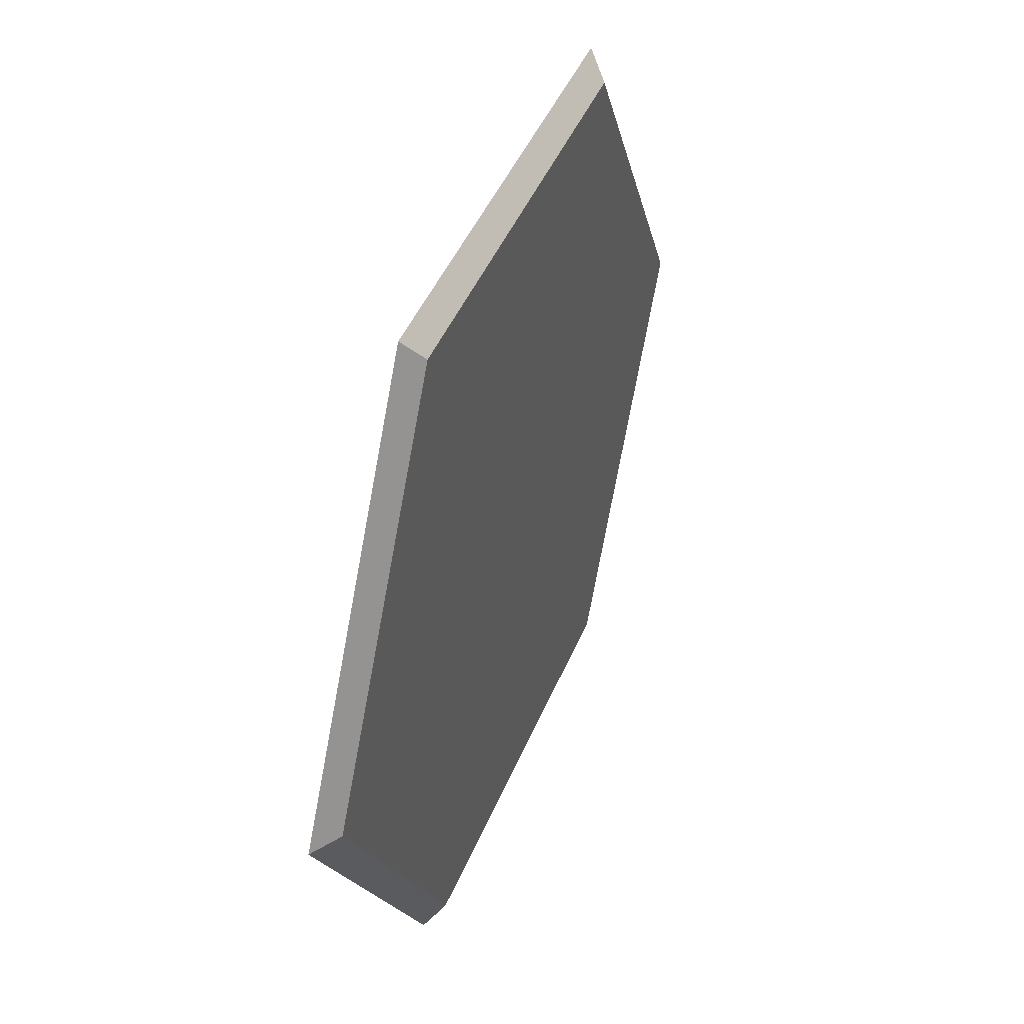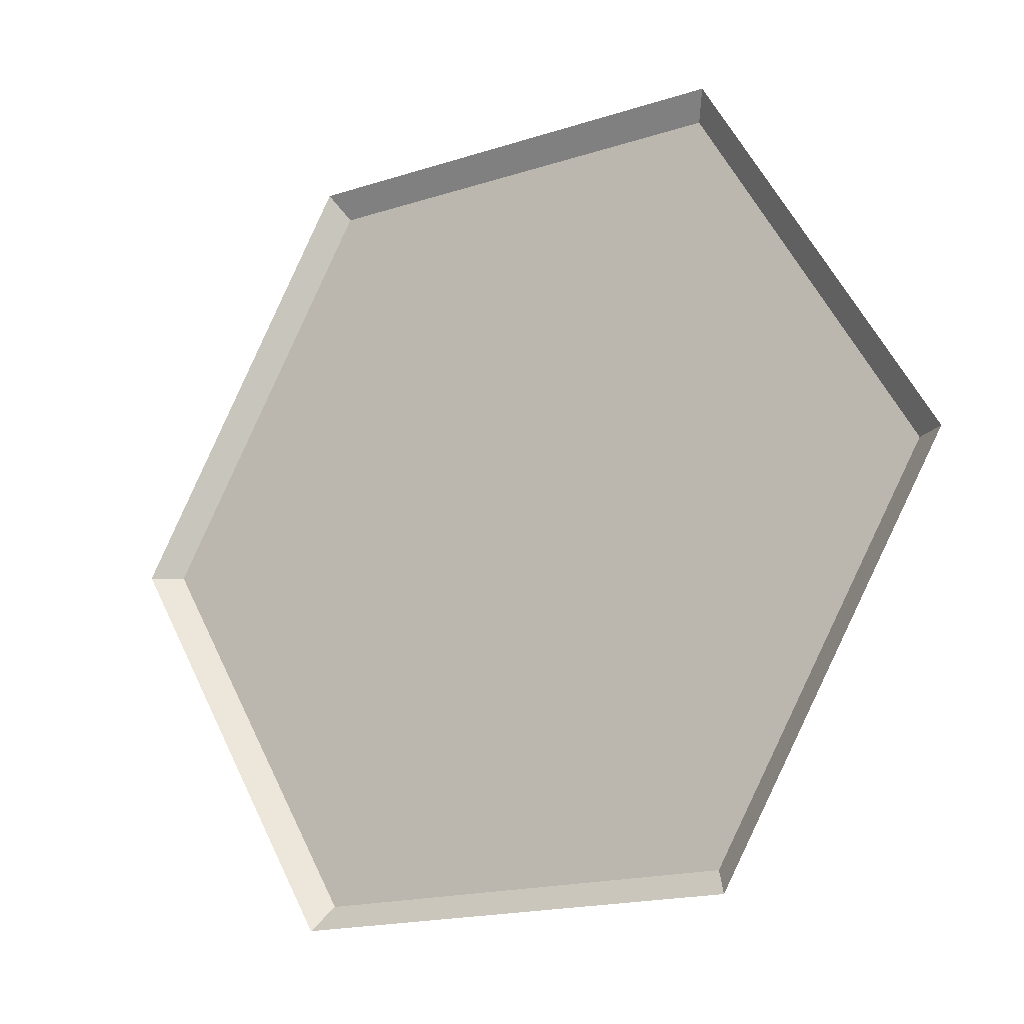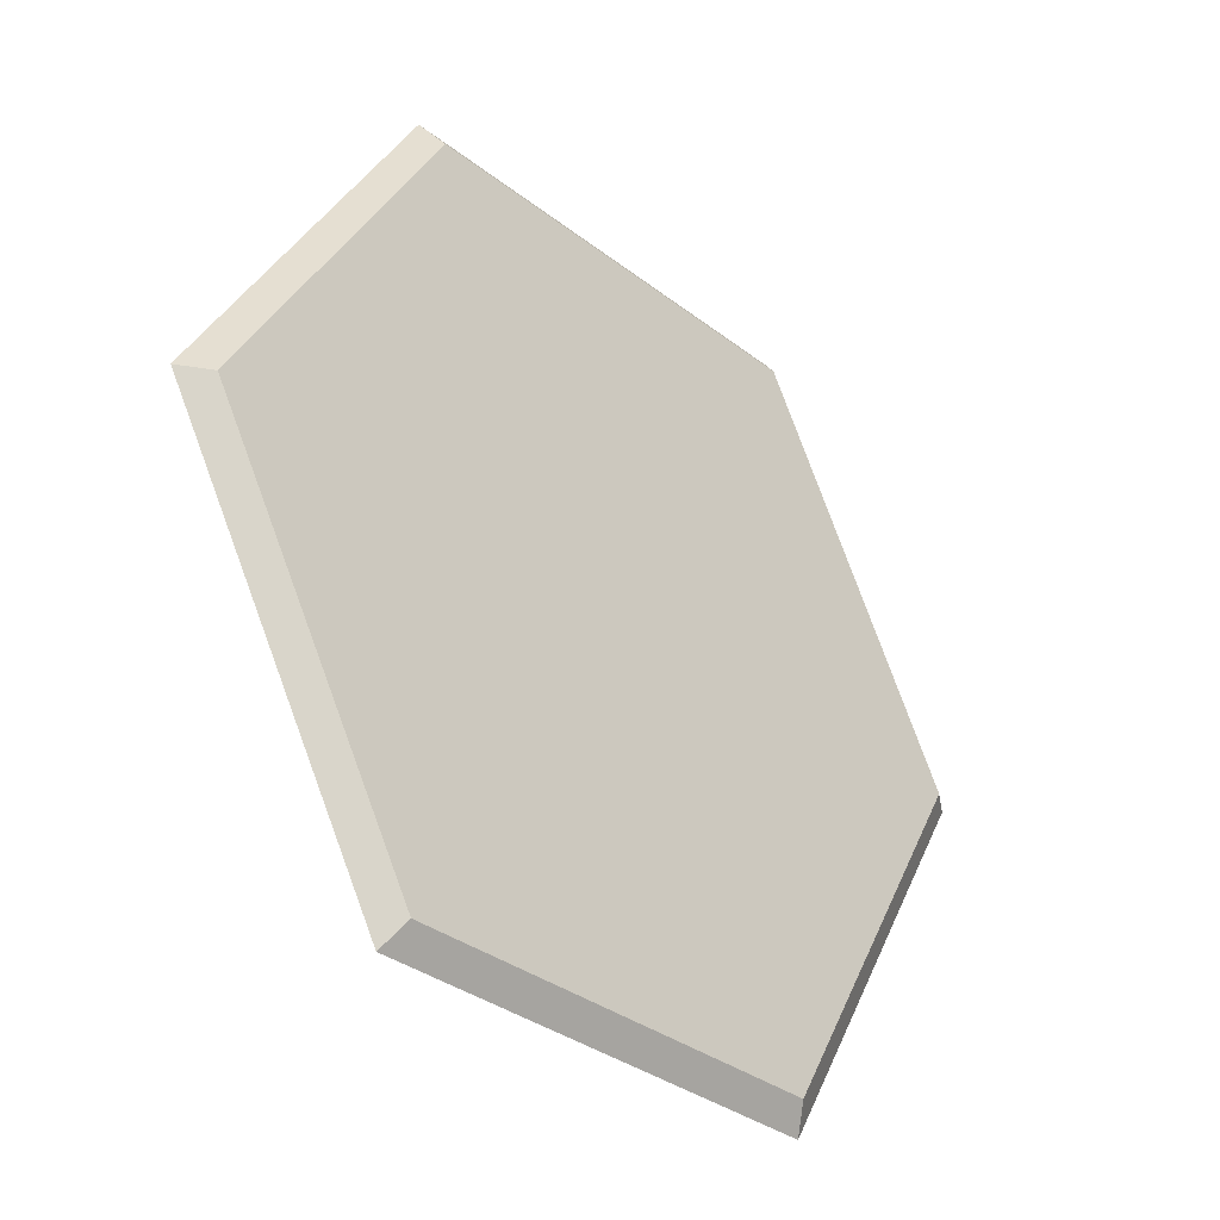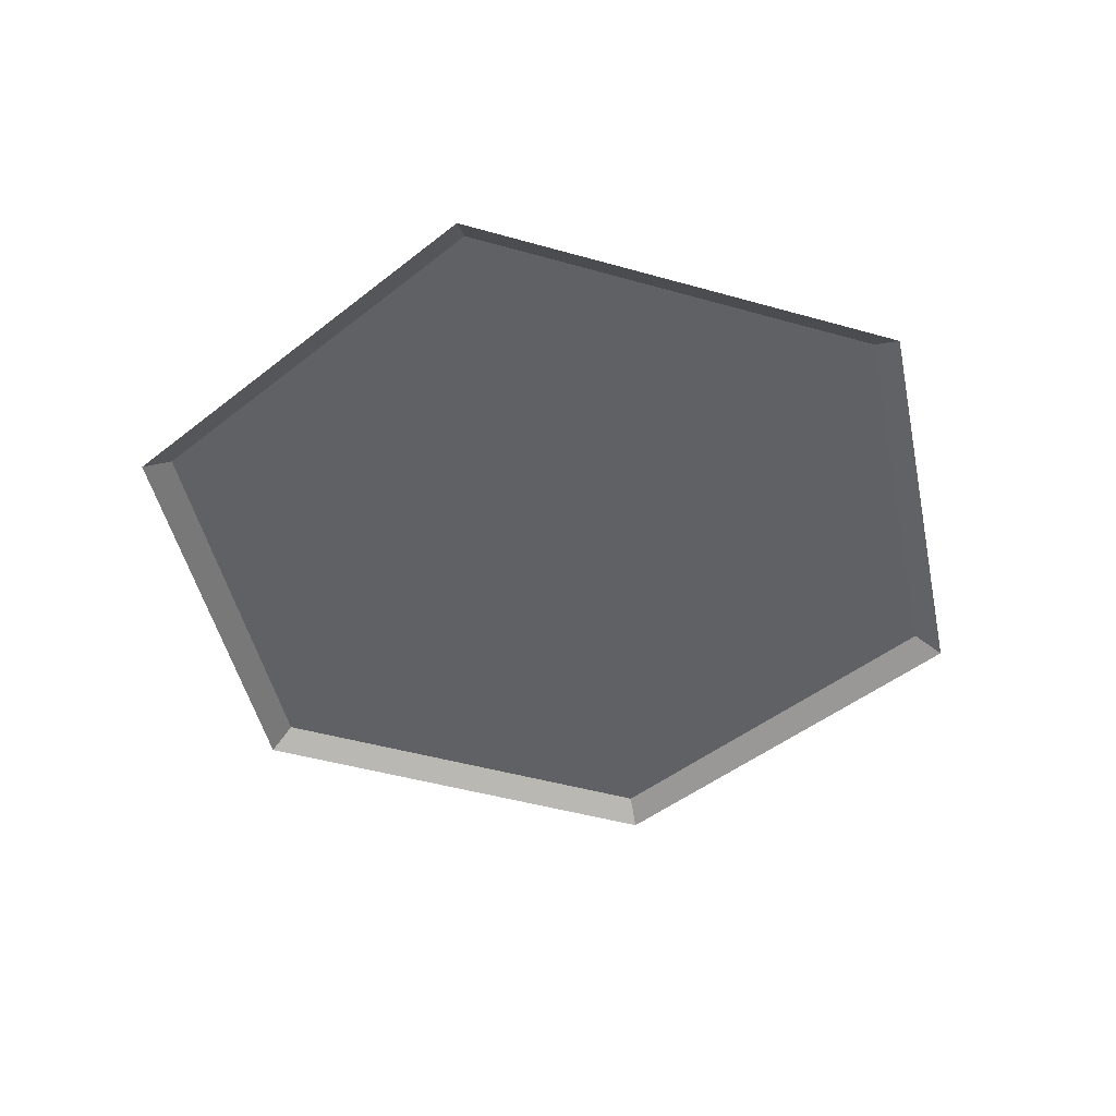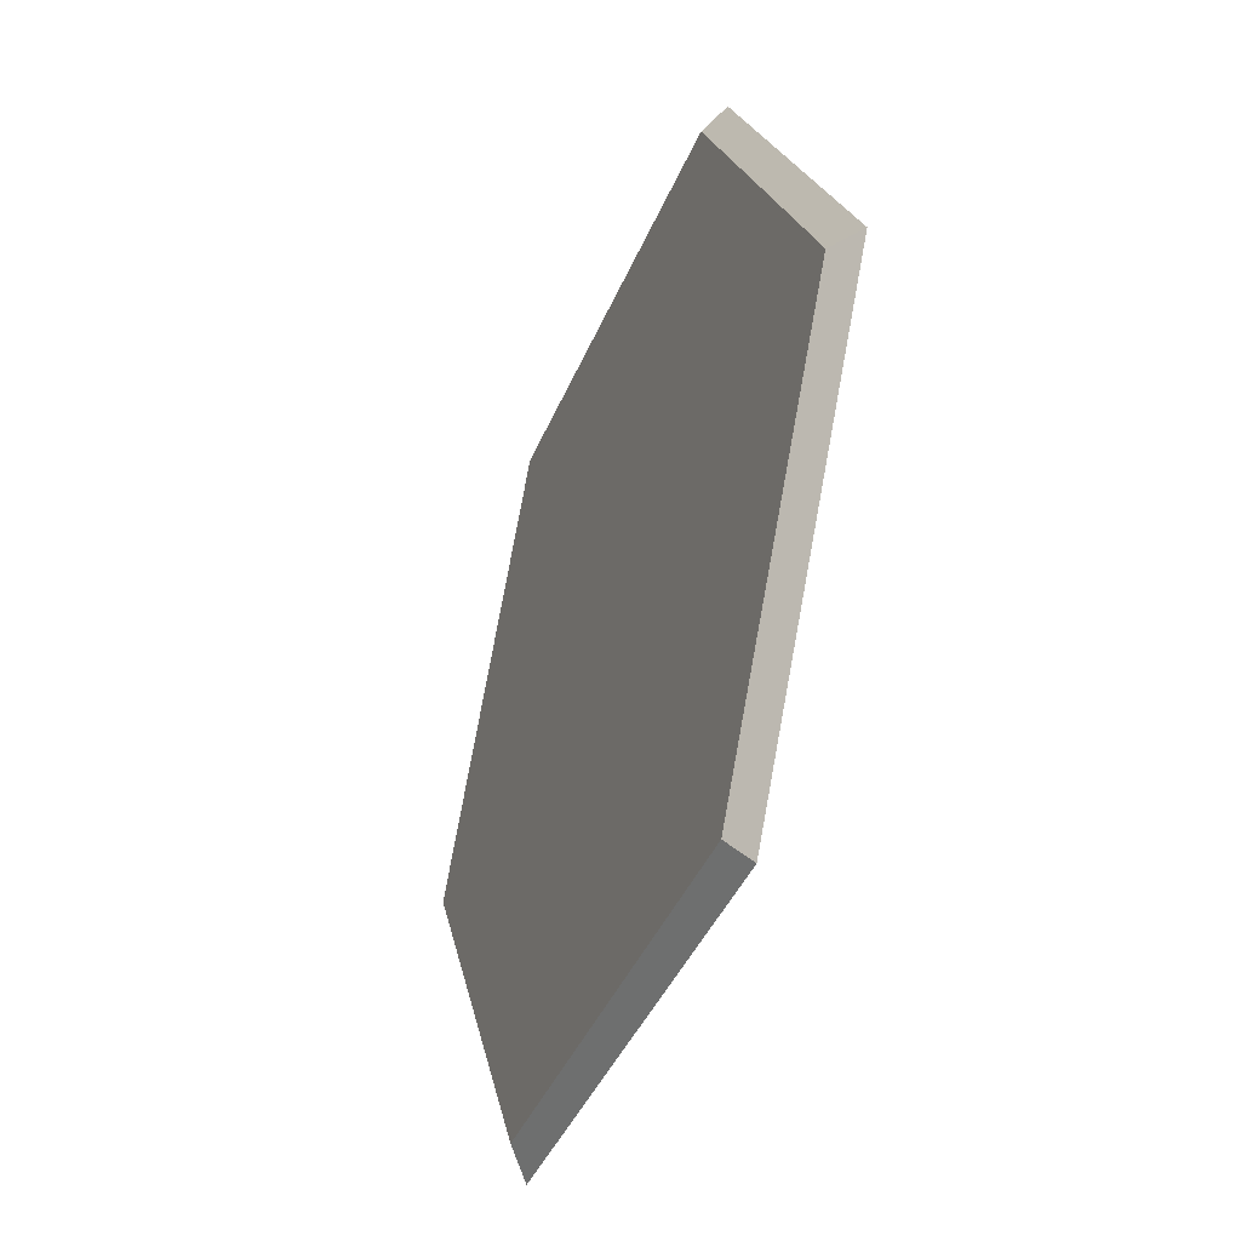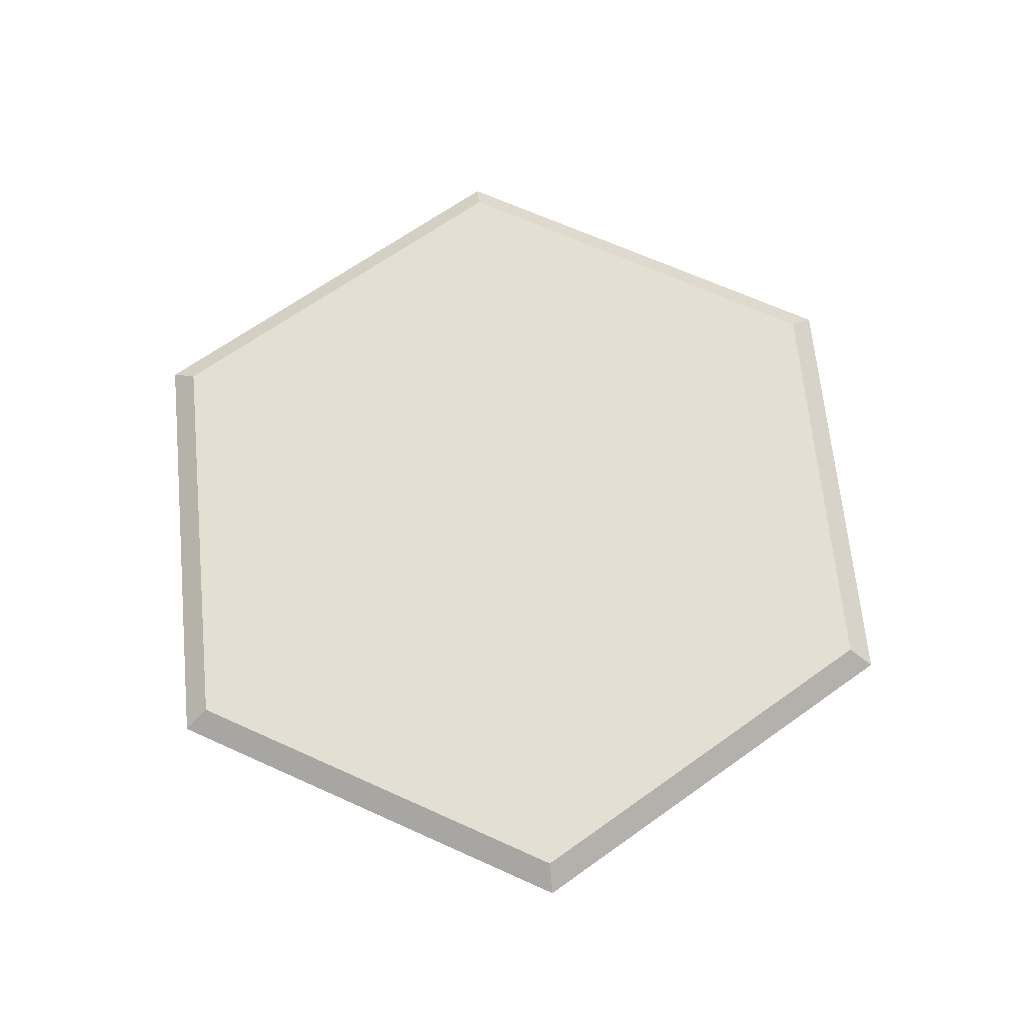
<metadata>
{"format":"obj","ext":"obj","renderer":"f3d","projection":"perspective","resolution":1024,"background":"white","views":[{"elev":44.2,"azim":111.3,"up":"+Z"},{"elev":-17.6,"azim":32.6,"up":"+Z"},{"elev":-33.8,"azim":133.6,"up":"+Z"},{"elev":-46.4,"azim":-137.9,"up":"+Y"},{"elev":-40.8,"azim":-111.1,"up":"+Z"},{"elev":66.6,"azim":144.4,"up":"+Y"}]}
</metadata>
<code>
g default
v 0.5 0 -0.866
v 0.4685 0.04172 -0.8114
v -0.5 0 -0.866
v -0.4685 0.04172 -0.8114
v -1 0 -0
v -0.937 0.04172 -0
v -0.5 0 0.866
v -0.4685 0.04172 0.8114
v 0.5 0 0.866
v 0.4685 0.04172 0.8114
v 1 0 0
v 0.937 0.04172 -0
g pCylinder1
f 1 2 12 11
f 2 1 3 4
f 4 3 5 6
f 6 5 7 8
f 8 7 9 10
f 10 9 11 12
f 10 12 6 8
f 12 2 4 6

</code>
